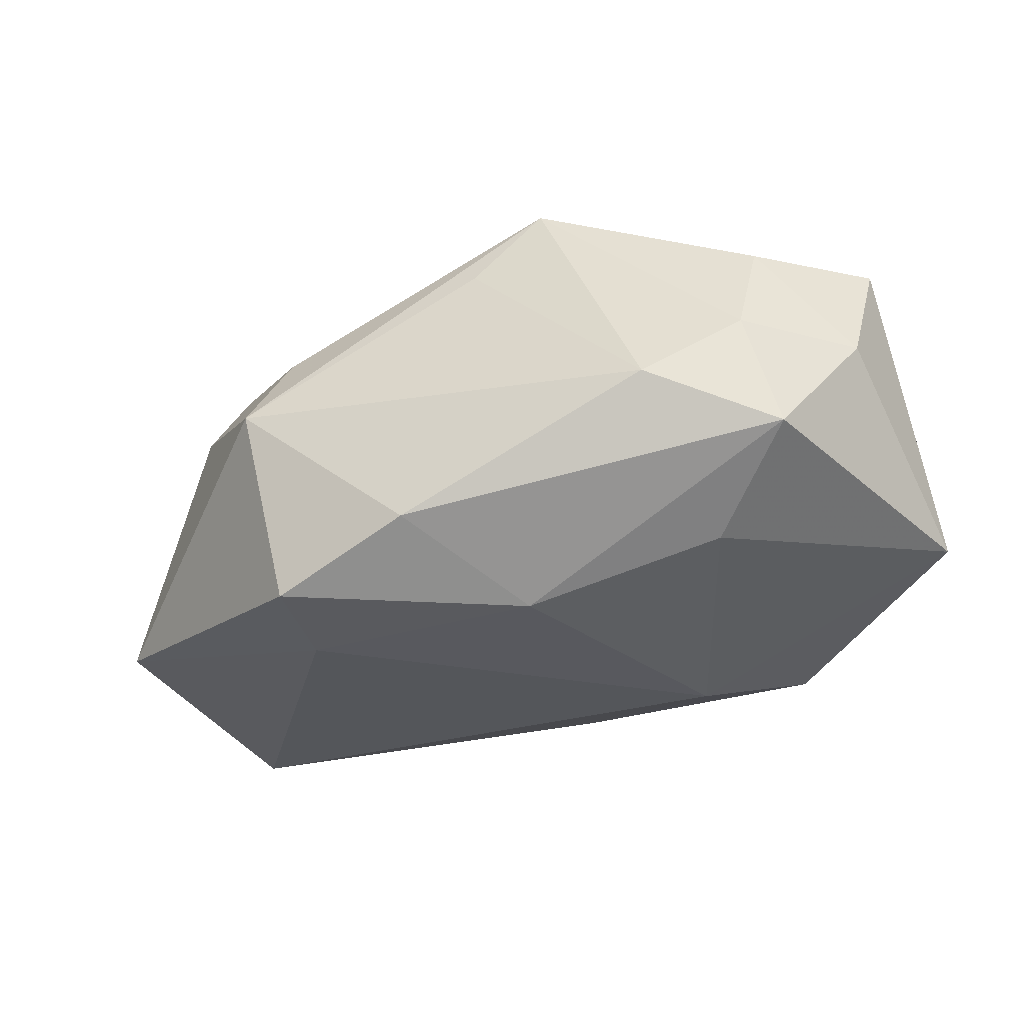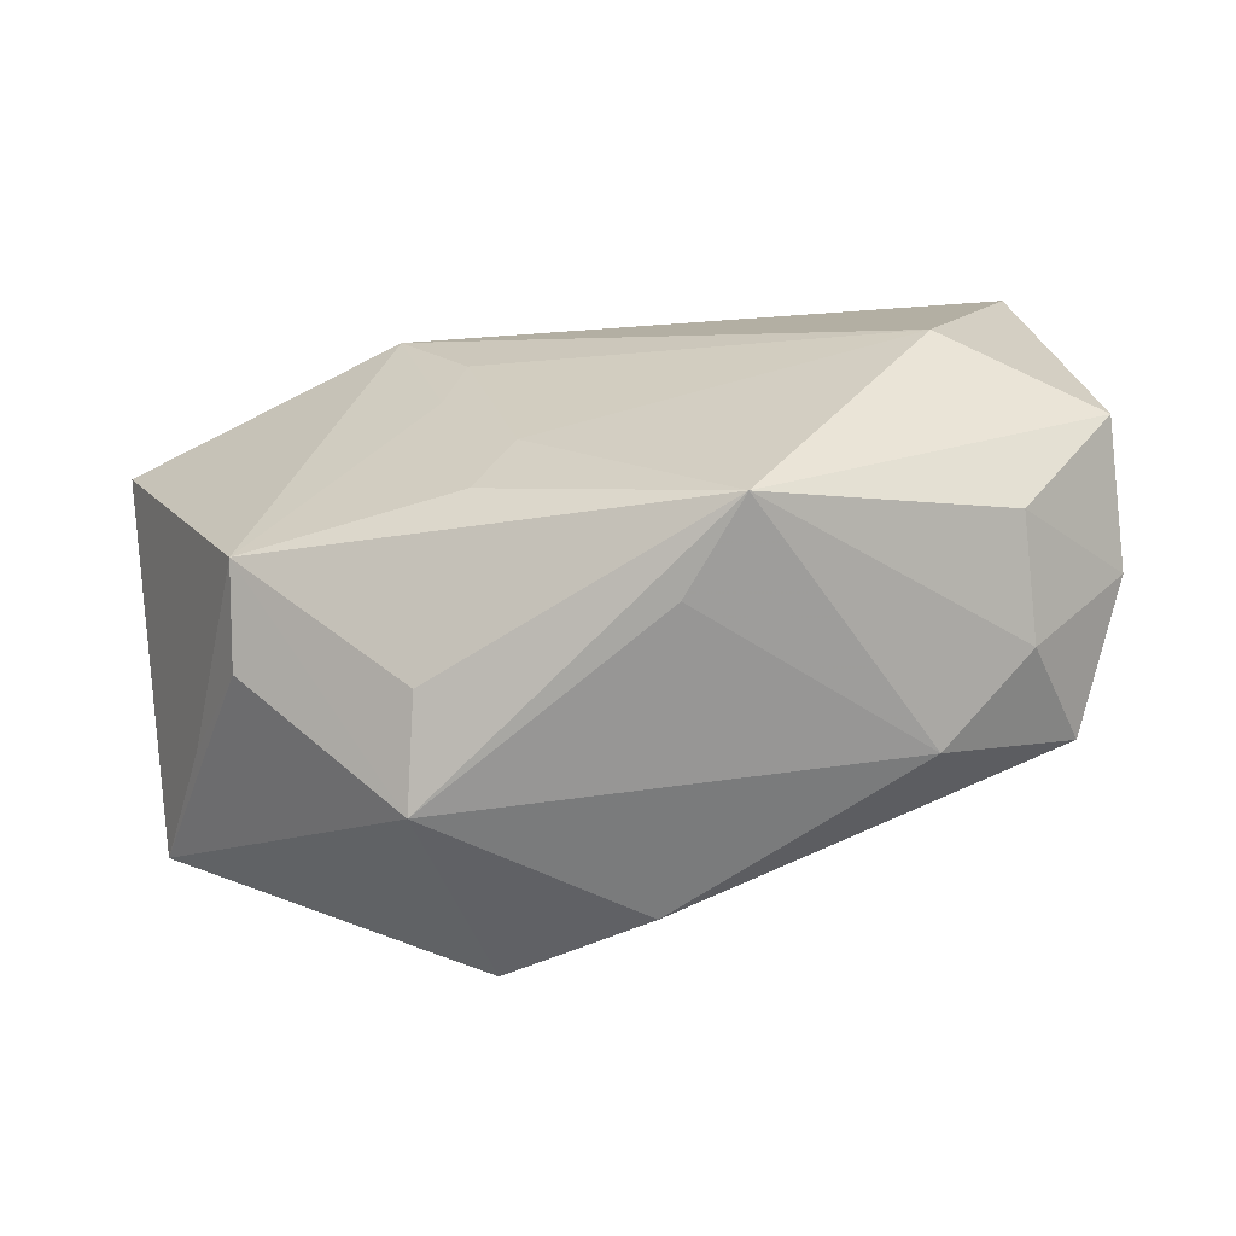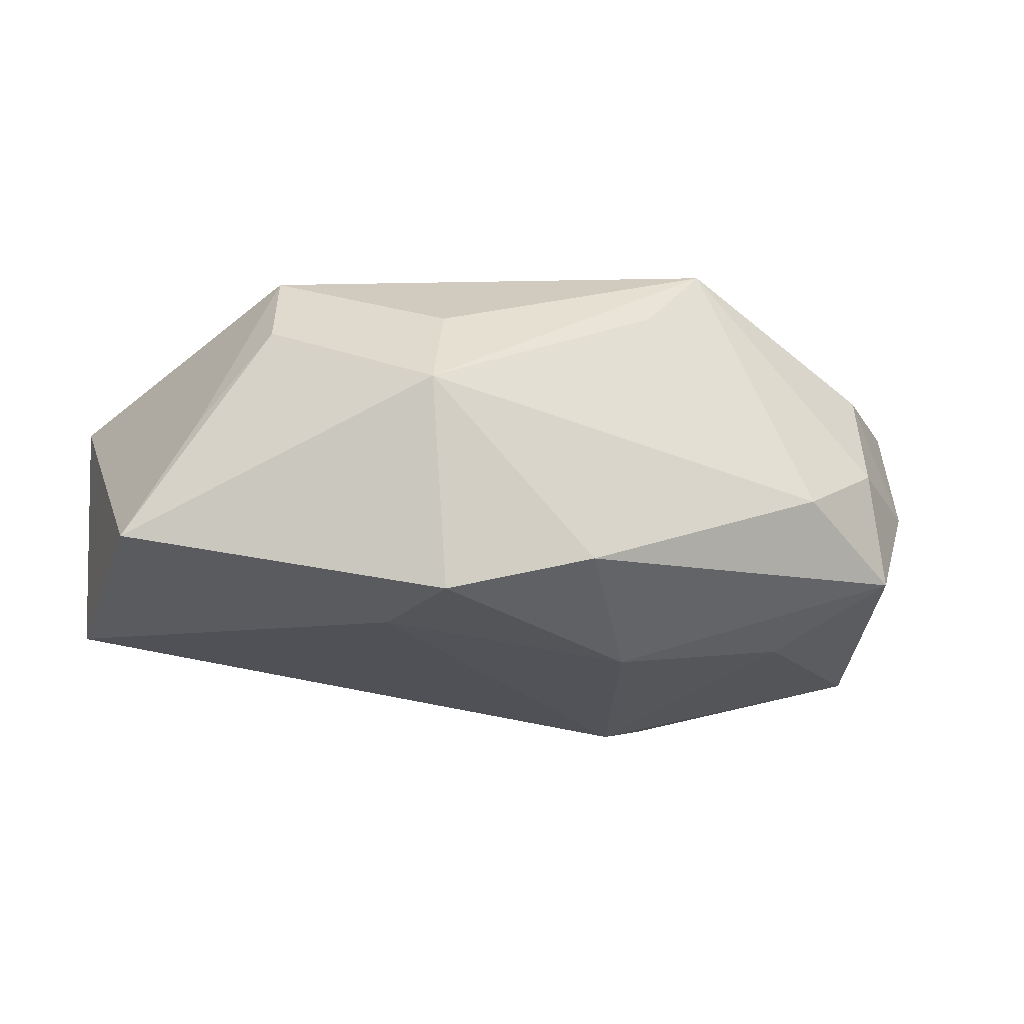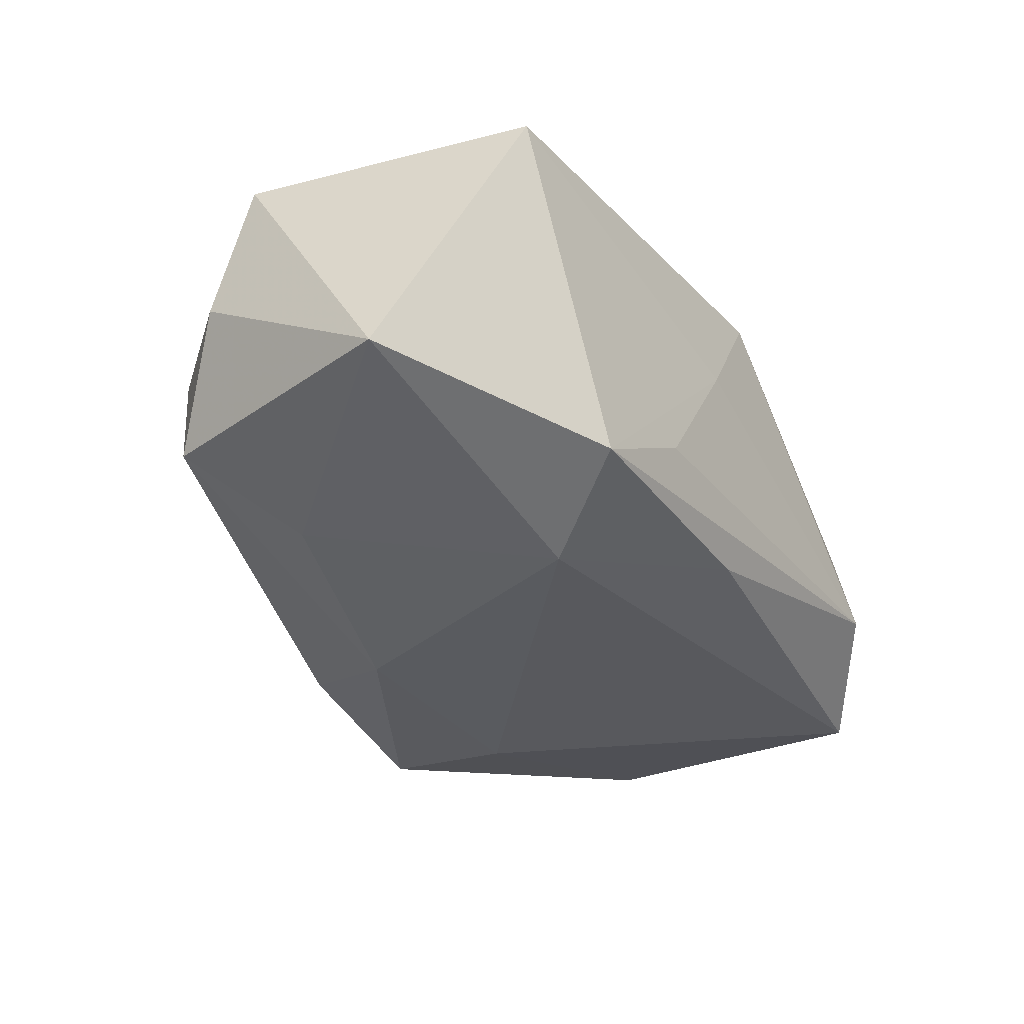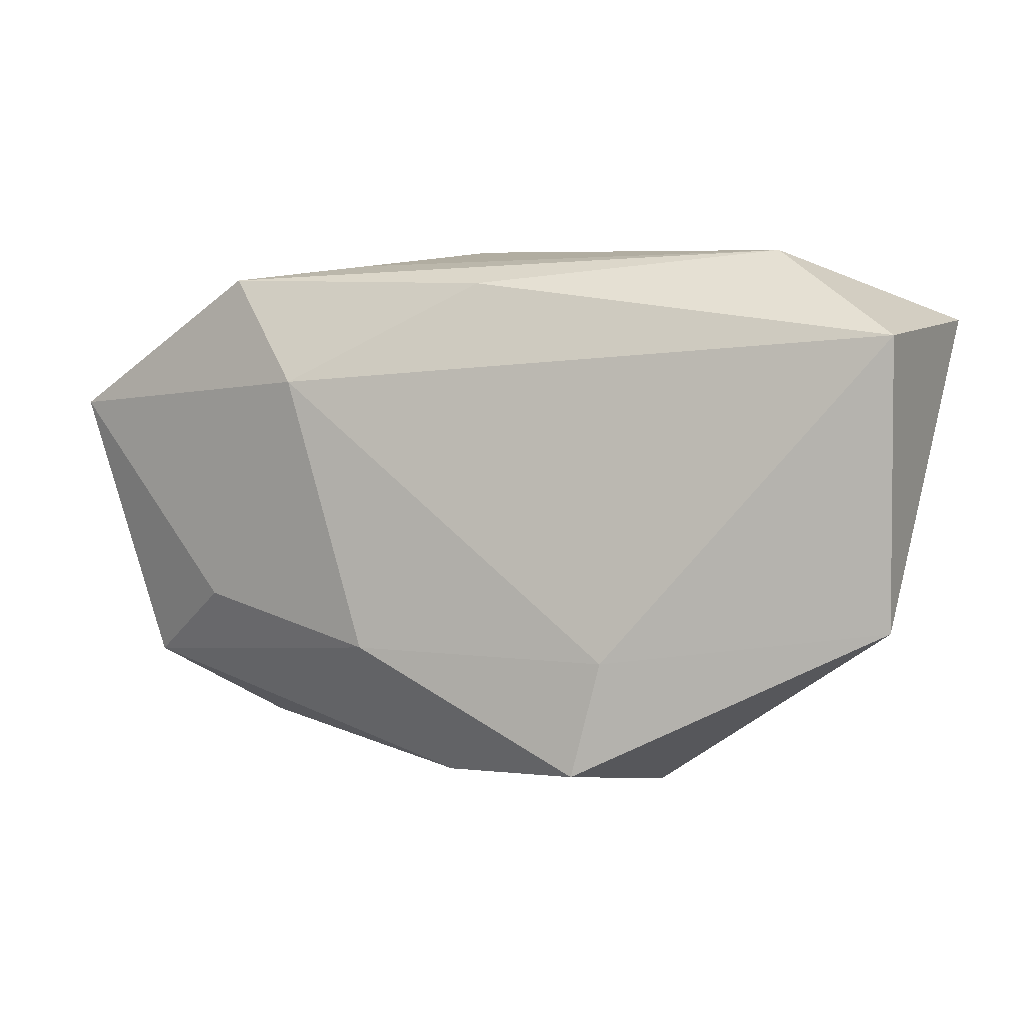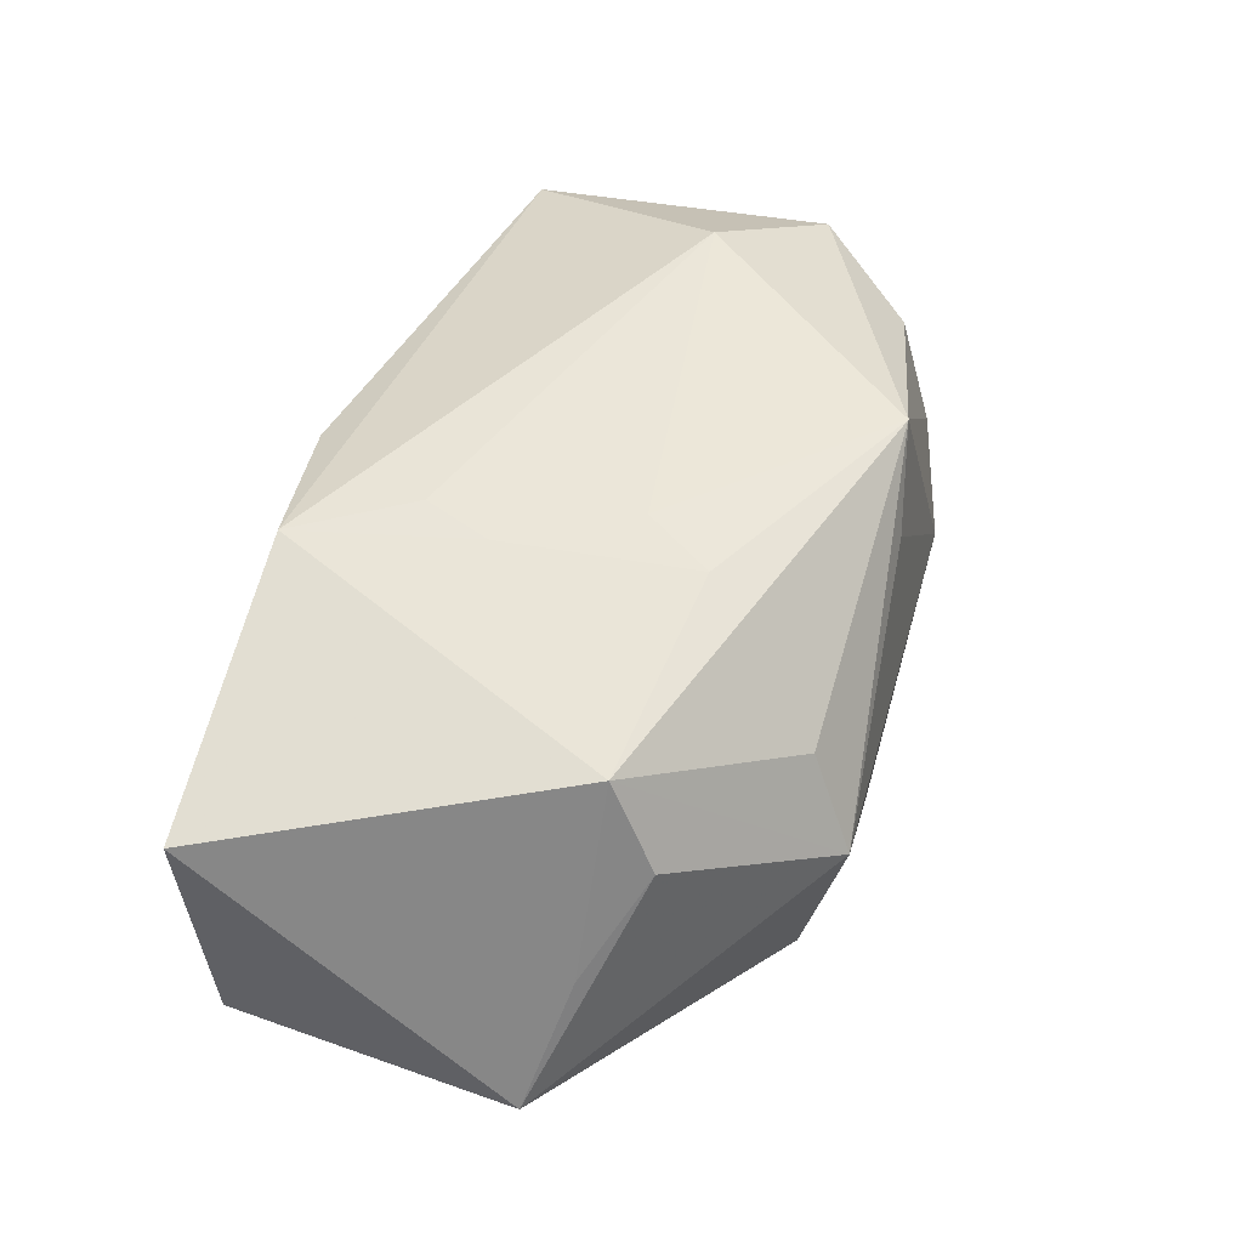
<metadata>
{"format":"obj","ext":"obj","renderer":"f3d","projection":"perspective","resolution":1024,"background":"white","views":[{"elev":-33.9,"azim":27.3,"up":"+Z"},{"elev":-60.6,"azim":10.9,"up":"+Y"},{"elev":-23.9,"azim":-17.9,"up":"+Z"},{"elev":-34.6,"azim":120.3,"up":"+Z"},{"elev":6.7,"azim":-158.0,"up":"+Y"},{"elev":49.7,"azim":-67.9,"up":"+Z"}]}
</metadata>
<code>
v -0.02647 -0.0116 0.01521
v 0.02091 0.01997 -0.01453
v 0.03895 -0.005429 0.01149
v 0.03942 0.008193 -0.01116
v -0.03336 -0.01171 -0.0005764
v 0.02376 -0.00907 -0.01494
v 0.01383 0.01103 -0.01845
v -0.02772 0.02263 -0.006696
v -0.01351 -0.02256 0.007948
v -0.01295 -0.02256 -0.01798
v -0.0403 0.01636 0.01035
v -0.002813 0.02263 0.01381
v 0.00371 0.0226 0.003446
v -0.002296 0.01977 -0.01338
v -1.465e-05 -0.02385 -0.0141
v -0.01095 0.004357 0.01749
v -0.01553 -0.02656 -0.0001311
v 0.01088 0.02127 -0.008594
v 0.02237 -0.02197 -0.004817
v 0.0343 0.01978 0.01109
v -0.0277 -0.01562 0.007668
v 0.006291 -0.02255 0.01133
v 0.03264 -0.01583 -0.009554
v 0.006716 -0.01239 -0.01899
v 0.03106 -0.01501 0.009969
v -0.009168 0.01028 0.01765
v -0.01544 -0.01254 -0.01771
v -0.004496 -0.005742 0.01791
v -0.00786 -0.01189 0.01755
v 0.02709 0.0009212 0.01791
v -0.039 -0.00943 -0.01123
v 0.03034 -0.01821 0.000413
v -0.01551 0.01944 0.01697
v 0.01223 -0.02063 0.01791
v -0.03891 0.0156 -0.01208
v 0.03808 -0.009834 0.0004147
f 11 12 8
f 4 7 2
f 4 2 20
f 35 11 8
f 31 11 35
f 6 23 24
f 4 23 6
f 24 7 6
f 6 7 4
f 36 23 4
f 12 11 33
f 33 20 12
f 11 1 33
f 5 11 31
f 5 1 11
f 8 12 13
f 12 20 13
f 13 20 2
f 26 33 16
f 16 33 1
f 14 2 7
f 7 35 14
f 8 2 14
f 14 35 8
f 27 35 7
f 27 7 24
f 24 10 27
f 27 10 31
f 31 35 27
f 25 36 3
f 3 34 25
f 4 20 3
f 3 36 4
f 18 2 8
f 8 13 18
f 18 13 2
f 31 10 17
f 29 16 1
f 1 34 29
f 30 3 20
f 34 3 30
f 30 33 26
f 20 33 30
f 9 34 1
f 1 17 9
f 9 17 34
f 1 5 21
f 21 17 1
f 21 5 31
f 31 17 21
f 26 16 28
f 16 29 28
f 28 29 34
f 28 30 26
f 34 30 28
f 34 17 22
f 22 19 34
f 17 19 22
f 25 34 32
f 34 19 32
f 32 19 23
f 32 36 25
f 23 36 32
f 15 17 10
f 15 19 17
f 23 19 15
f 24 23 15
f 15 10 24

</code>
